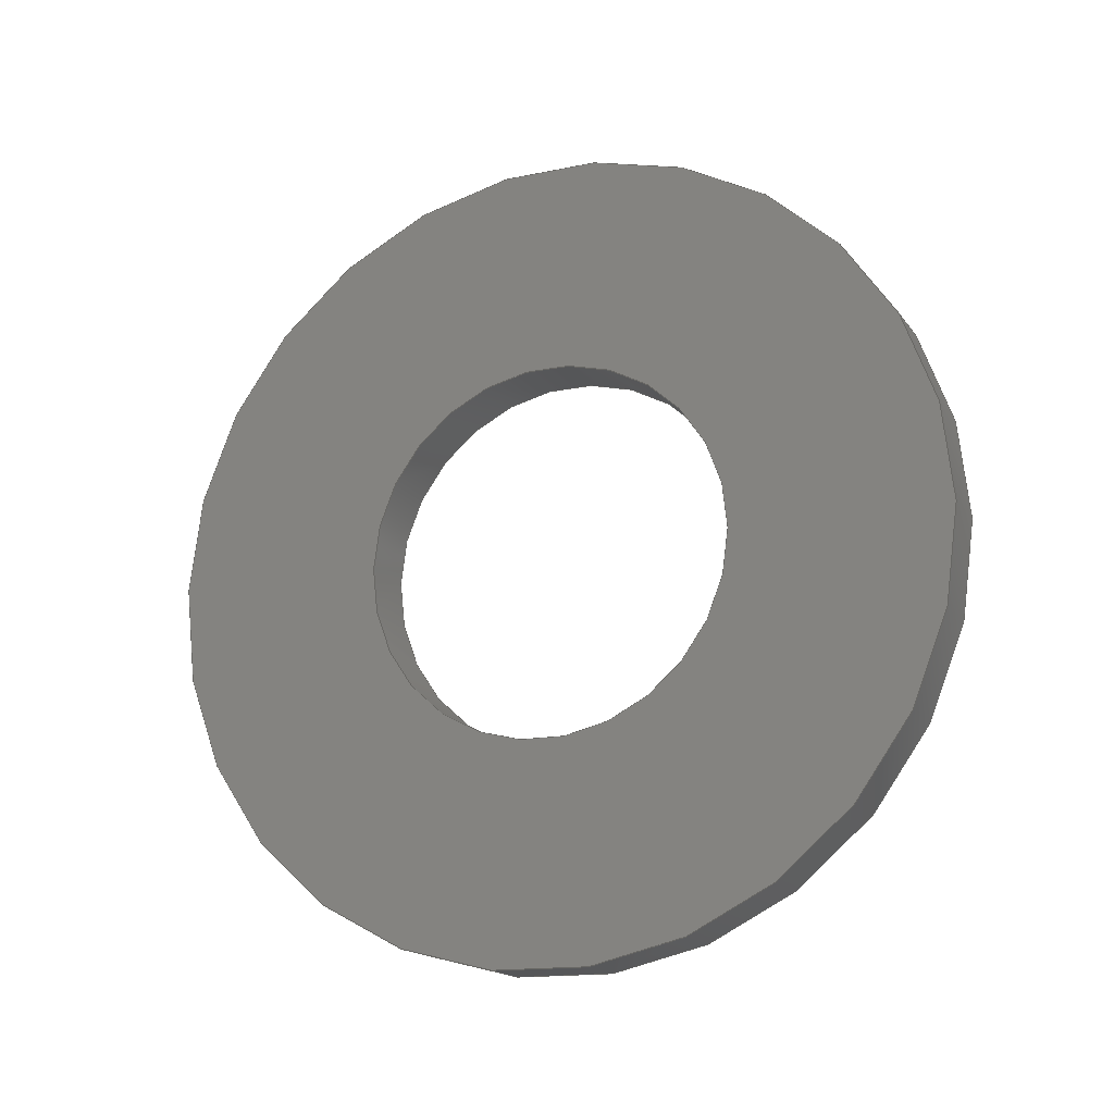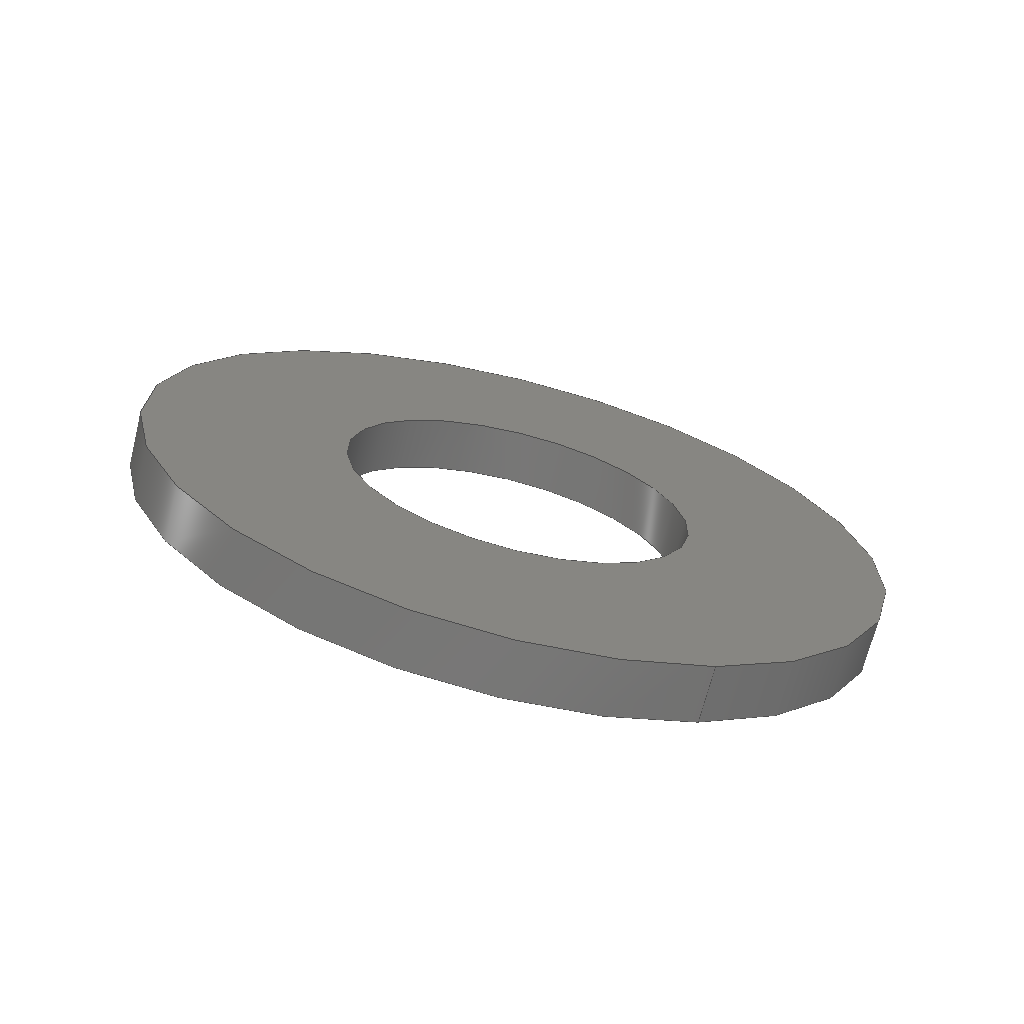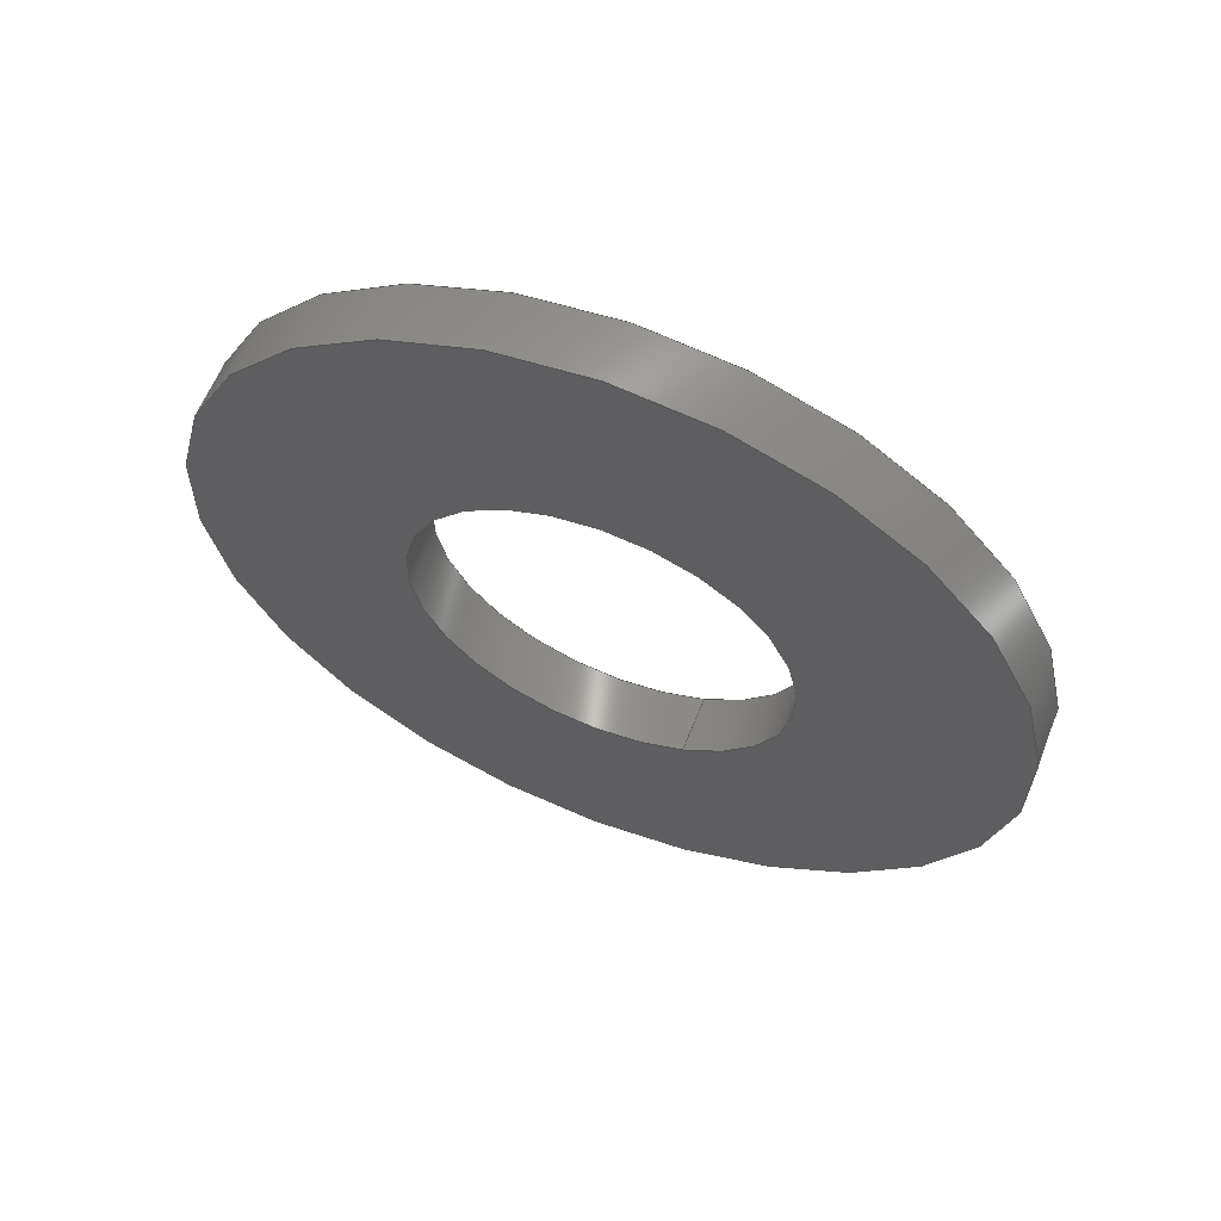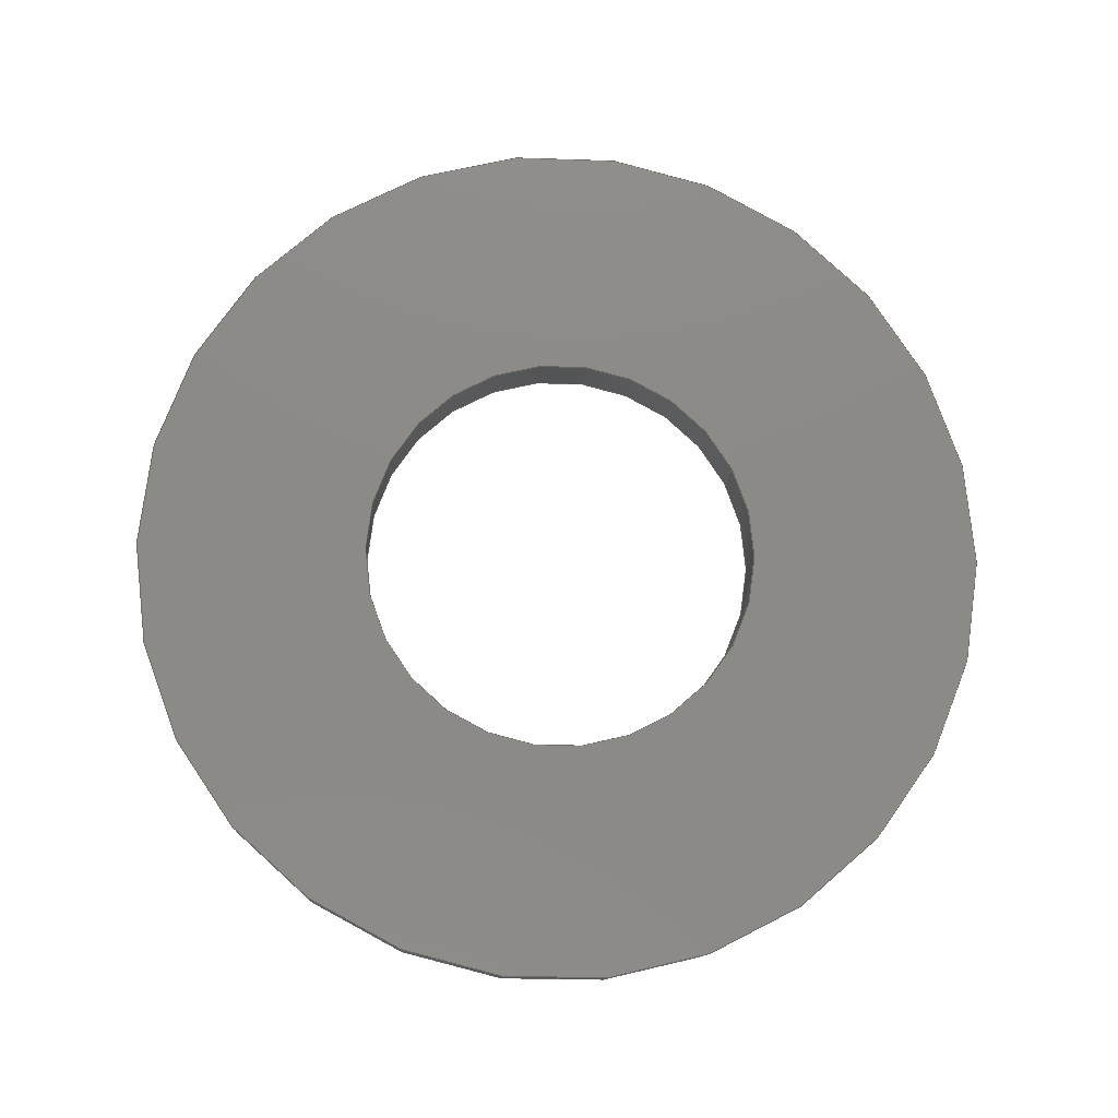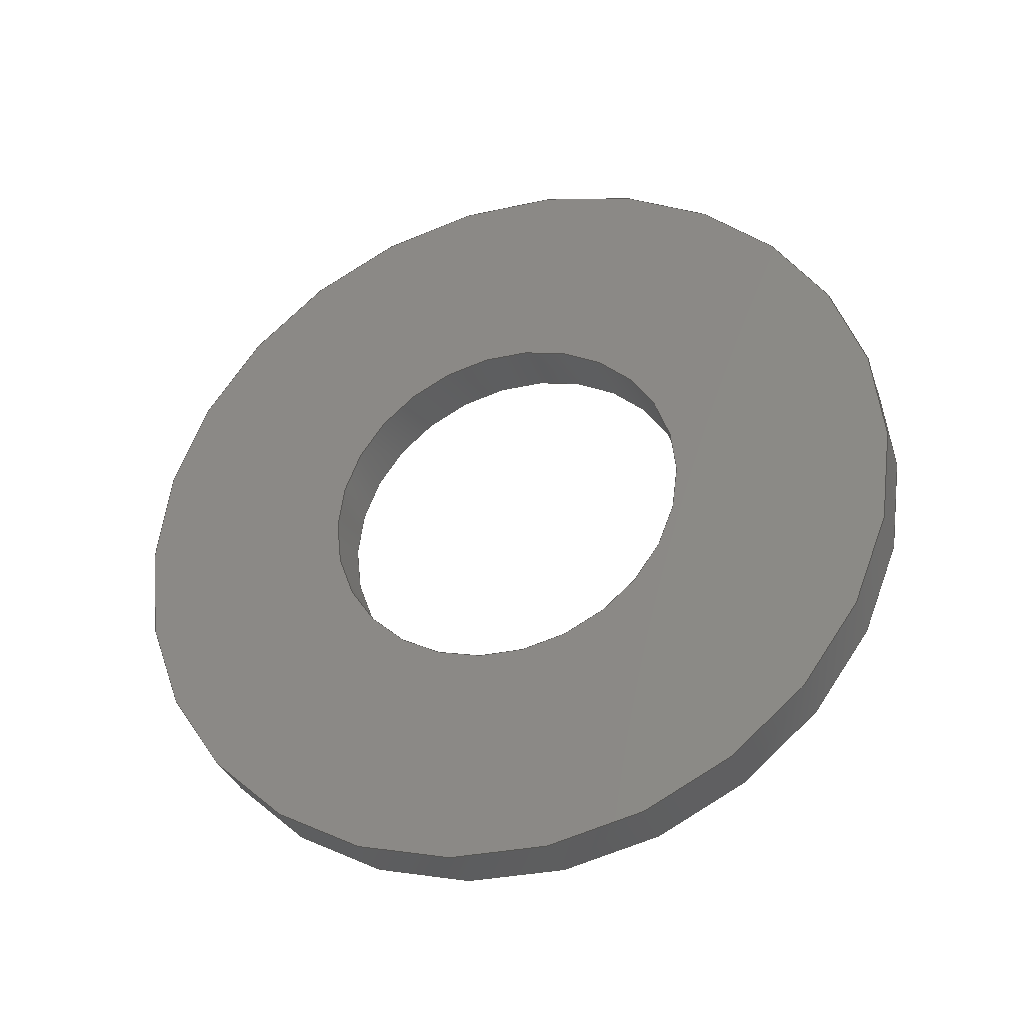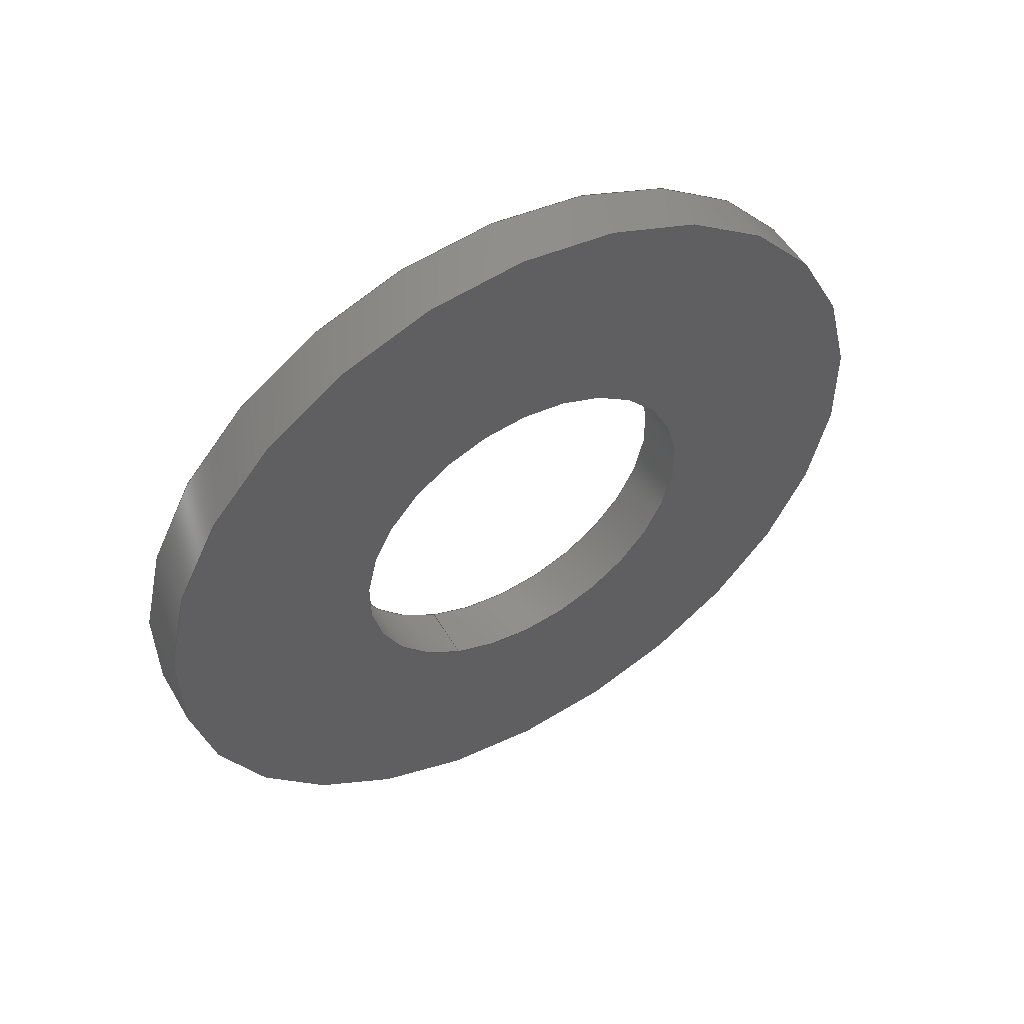
<metadata>
{"format":"step","ext":"step","renderer":"f3d","projection":"perspective","resolution":1024,"background":"white","views":[{"elev":-16.9,"azim":-66.1,"up":"+Z"},{"elev":-69.7,"azim":-104.1,"up":"+Y"},{"elev":60.9,"azim":-68.4,"up":"+Y"},{"elev":-11.9,"azim":-93.2,"up":"+Z"},{"elev":-33.1,"azim":-72.2,"up":"+Z"},{"elev":52.1,"azim":60.2,"up":"+Y"}]}
</metadata>
<code>
ISO-10303-21;
DATA;
#1=PROPERTY_DEFINITION_REPRESENTATION(#5,#3);
#2=PROPERTY_DEFINITION_REPRESENTATION(#6,#4);
#3=REPRESENTATION('',(#7),#108);
#4=REPRESENTATION('',(#8),#108);
#5=PROPERTY_DEFINITION('pmi validation property','',#113);
#6=PROPERTY_DEFINITION('pmi validation property','',#113);
#7=VALUE_REPRESENTATION_ITEM('number of annotations',COUNT_MEASURE(0));
#8=VALUE_REPRESENTATION_ITEM('number of views',COUNT_MEASURE(0));
#9=SHAPE_REPRESENTATION_RELATIONSHIP('','',#66,#10);
#10=ADVANCED_BREP_SHAPE_REPRESENTATION('',(#64),#108);
#11=PLANE('',#74);
#12=PLANE('',#75);
#13=ORIENTED_EDGE('',*,*,#21,.T.);
#14=ORIENTED_EDGE('',*,*,#22,.F.);
#15=ORIENTED_EDGE('',*,*,#23,.F.);
#16=ORIENTED_EDGE('',*,*,#24,.T.);
#17=ORIENTED_EDGE('',*,*,#21,.F.);
#18=ORIENTED_EDGE('',*,*,#23,.T.);
#19=ORIENTED_EDGE('',*,*,#22,.T.);
#20=ORIENTED_EDGE('',*,*,#24,.F.);
#21=EDGE_CURVE('',#25,#25,#29,.T.);
#22=EDGE_CURVE('',#26,#26,#30,.T.);
#23=EDGE_CURVE('',#27,#27,#31,.T.);
#24=EDGE_CURVE('',#28,#28,#32,.T.);
#25=VERTEX_POINT('',#97);
#26=VERTEX_POINT('',#99);
#27=VERTEX_POINT('',#102);
#28=VERTEX_POINT('',#104);
#29=CIRCLE('',#69,0.002578);
#30=CIRCLE('',#70,0.002578);
#31=CIRCLE('',#72,0.005563);
#32=CIRCLE('',#73,0.005563);
#33=EDGE_LOOP('',(#13));
#34=EDGE_LOOP('',(#14));
#35=EDGE_LOOP('',(#15));
#36=EDGE_LOOP('',(#16));
#37=EDGE_LOOP('',(#17));
#38=EDGE_LOOP('',(#18));
#39=EDGE_LOOP('',(#19));
#40=EDGE_LOOP('',(#20));
#41=FACE_BOUND('',#33,.T.);
#42=FACE_BOUND('',#34,.T.);
#43=FACE_BOUND('',#35,.T.);
#44=FACE_BOUND('',#36,.T.);
#45=FACE_BOUND('',#37,.T.);
#46=FACE_BOUND('',#38,.T.);
#47=FACE_BOUND('',#39,.T.);
#48=FACE_BOUND('',#40,.T.);
#49=CYLINDRICAL_SURFACE('',#68,0.002578);
#50=CYLINDRICAL_SURFACE('',#71,0.005563);
#51=ADVANCED_FACE('',(#41,#42),#49,.F.);
#52=ADVANCED_FACE('',(#43,#44),#50,.T.);
#53=ADVANCED_FACE('',(#45,#46),#11,.T.);
#54=ADVANCED_FACE('',(#47,#48),#12,.F.);
#55=CLOSED_SHELL('',(#51,#52,#53,#54));
#56=STYLED_ITEM('',(#57),#64);
#57=PRESENTATION_STYLE_ASSIGNMENT((#58));
#58=SURFACE_STYLE_USAGE(.BOTH.,#59);
#59=SURFACE_SIDE_STYLE('',(#60));
#60=SURFACE_STYLE_FILL_AREA(#61);
#61=FILL_AREA_STYLE('',(#62));
#62=FILL_AREA_STYLE_COLOUR('',#63);
#63=COLOUR_RGB('',0.2941,0.2941,0.2941);
#64=MANIFOLD_SOLID_BREP('Washer, #1',#55);
#65=SHAPE_DEFINITION_REPRESENTATION(#113,#66);
#66=SHAPE_REPRESENTATION('Washer, #1',(#67),#108);
#67=AXIS2_PLACEMENT_3D('',#94,#76,#77);
#68=AXIS2_PLACEMENT_3D('',#95,#78,#79);
#69=AXIS2_PLACEMENT_3D('',#96,#80,#81);
#70=AXIS2_PLACEMENT_3D('',#98,#82,#83);
#71=AXIS2_PLACEMENT_3D('',#100,#84,#85);
#72=AXIS2_PLACEMENT_3D('',#101,#86,#87);
#73=AXIS2_PLACEMENT_3D('',#103,#88,#89);
#74=AXIS2_PLACEMENT_3D('',#105,#90,#91);
#75=AXIS2_PLACEMENT_3D('',#106,#92,#93);
#76=DIRECTION('',(0,0,1));
#77=DIRECTION('',(1,0,0));
#78=DIRECTION('',(1,6.99e-52,2.151e-51));
#79=DIRECTION('',(-1.079e-32,0.891,-0.454));
#80=DIRECTION('',(-1,-6.99e-52,-2.151e-51));
#81=DIRECTION('',(1.079e-32,-0.891,0.454));
#82=DIRECTION('',(-1,-6.99e-52,-2.151e-51));
#83=DIRECTION('',(1.079e-32,-0.891,0.454));
#84=DIRECTION('',(1,6.99e-52,2.151e-51));
#85=DIRECTION('',(-1.079e-32,0.891,-0.454));
#86=DIRECTION('',(-1,-6.99e-52,-2.151e-51));
#87=DIRECTION('',(1.079e-32,-0.891,0.454));
#88=DIRECTION('',(-1,-6.99e-52,-2.151e-51));
#89=DIRECTION('',(1.079e-32,-0.891,0.454));
#90=DIRECTION('',(-1,-6.99e-52,-2.151e-51));
#91=DIRECTION('',(4.815e-33,0.454,0.891));
#92=DIRECTION('',(-1,-6.99e-52,-2.151e-51));
#93=DIRECTION('',(4.815e-33,0.454,0.891));
#94=CARTESIAN_POINT('',(0,0,0));
#95=CARTESIAN_POINT('',(-0.4163,-0.2161,0.04625));
#96=CARTESIAN_POINT('',(-0.4163,-0.2161,0.04625));
#97=CARTESIAN_POINT('',(-0.4163,-0.2184,0.04743));
#98=CARTESIAN_POINT('',(-0.4155,-0.2161,0.04625));
#99=CARTESIAN_POINT('',(-0.4155,-0.2184,0.04743));
#100=CARTESIAN_POINT('',(-0.4163,-0.2161,0.04625));
#101=CARTESIAN_POINT('',(-0.4163,-0.2161,0.04625));
#102=CARTESIAN_POINT('',(-0.4163,-0.221,0.04878));
#103=CARTESIAN_POINT('',(-0.4155,-0.2161,0.04625));
#104=CARTESIAN_POINT('',(-0.4155,-0.221,0.04878));
#105=CARTESIAN_POINT('',(-0.4163,-0.2508,-0.04653));
#106=CARTESIAN_POINT('',(-0.4155,-0.2508,-0.04653));
#107=MECHANICAL_DESIGN_GEOMETRIC_PRESENTATION_REPRESENTATION('',(#56),#108);
#108=(
GEOMETRIC_REPRESENTATION_CONTEXT(3)
GLOBAL_UNCERTAINTY_ASSIGNED_CONTEXT((#109))
GLOBAL_UNIT_ASSIGNED_CONTEXT((#112,#111,#110))
REPRESENTATION_CONTEXT('Washer, #1','TOP_LEVEL_ASSEMBLY_PART')
);
#109=UNCERTAINTY_MEASURE_WITH_UNIT(LENGTH_MEASURE(5e-06),#112,
'DISTANCE_ACCURACY_VALUE','Maximum Tolerance applied to model');
#110=(
NAMED_UNIT(*)
SI_UNIT($,.STERADIAN.)
SOLID_ANGLE_UNIT()
);
#111=(
NAMED_UNIT(*)
PLANE_ANGLE_UNIT()
SI_UNIT($,.RADIAN.)
);
#112=(
LENGTH_UNIT()
NAMED_UNIT(*)
SI_UNIT($,.METRE.)
);
#113=PRODUCT_DEFINITION_SHAPE('','',#114);
#114=PRODUCT_DEFINITION('','',#116,#115);
#115=PRODUCT_DEFINITION_CONTEXT('',#122,'design');
#116=PRODUCT_DEFINITION_FORMATION_WITH_SPECIFIED_SOURCE('','',#118,
 .NOT_KNOWN.);
#117=PRODUCT_RELATED_PRODUCT_CATEGORY('','',(#118));
#118=PRODUCT('Washer, #1','Washer, #1','Washer, #1',(#120));
#119=PRODUCT_CATEGORY('','');
#120=PRODUCT_CONTEXT('',#122,'mechanical');
#121=APPLICATION_PROTOCOL_DEFINITION('international standard',
'automotive_design',2010,#122);
#122=APPLICATION_CONTEXT(
'core data for automotive mechanical design processes');
ENDSEC;
END-ISO-10303-21;

</code>
